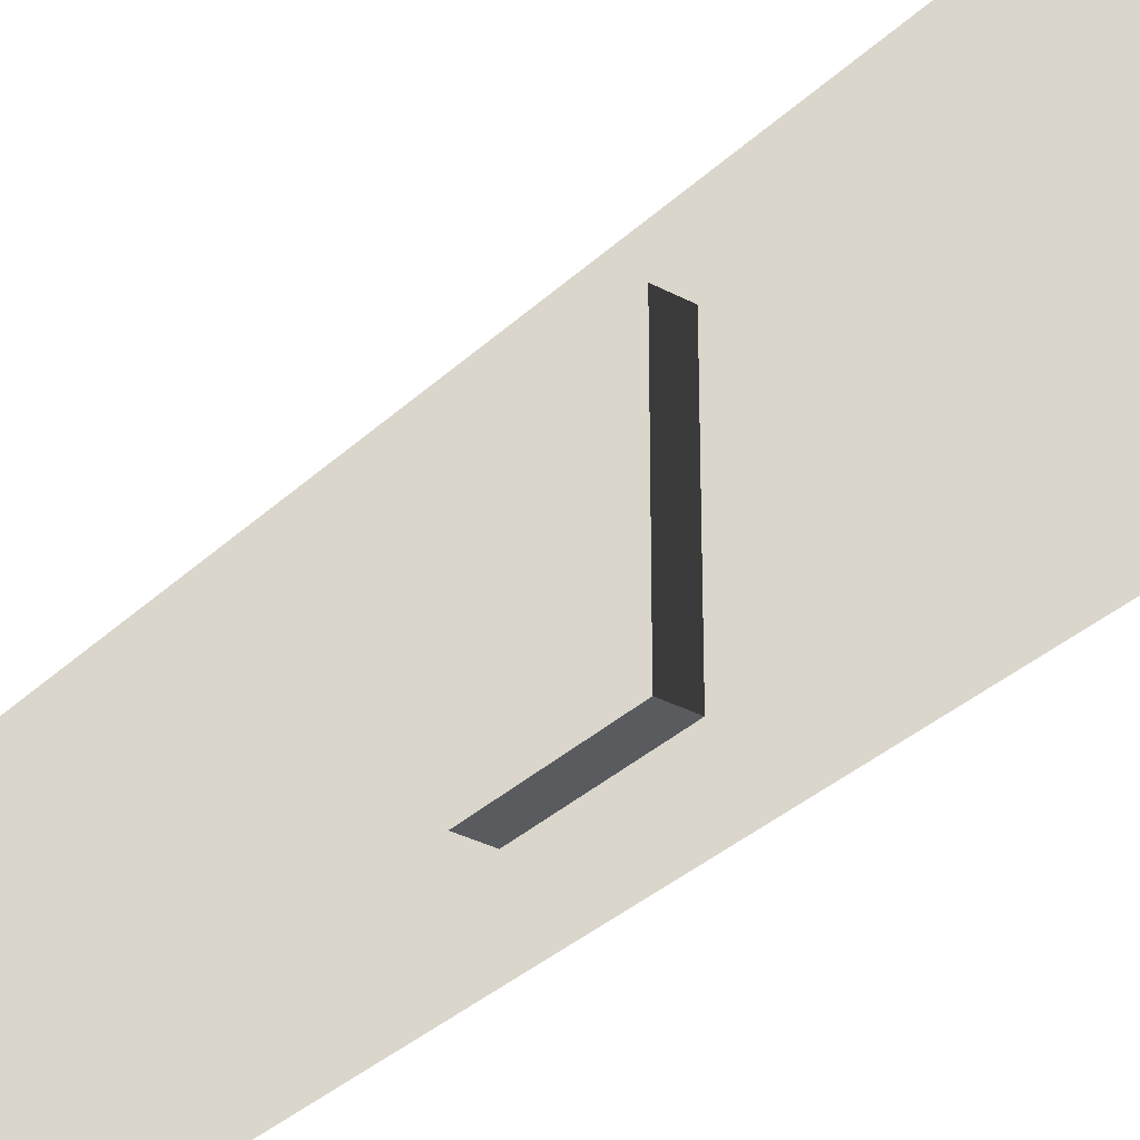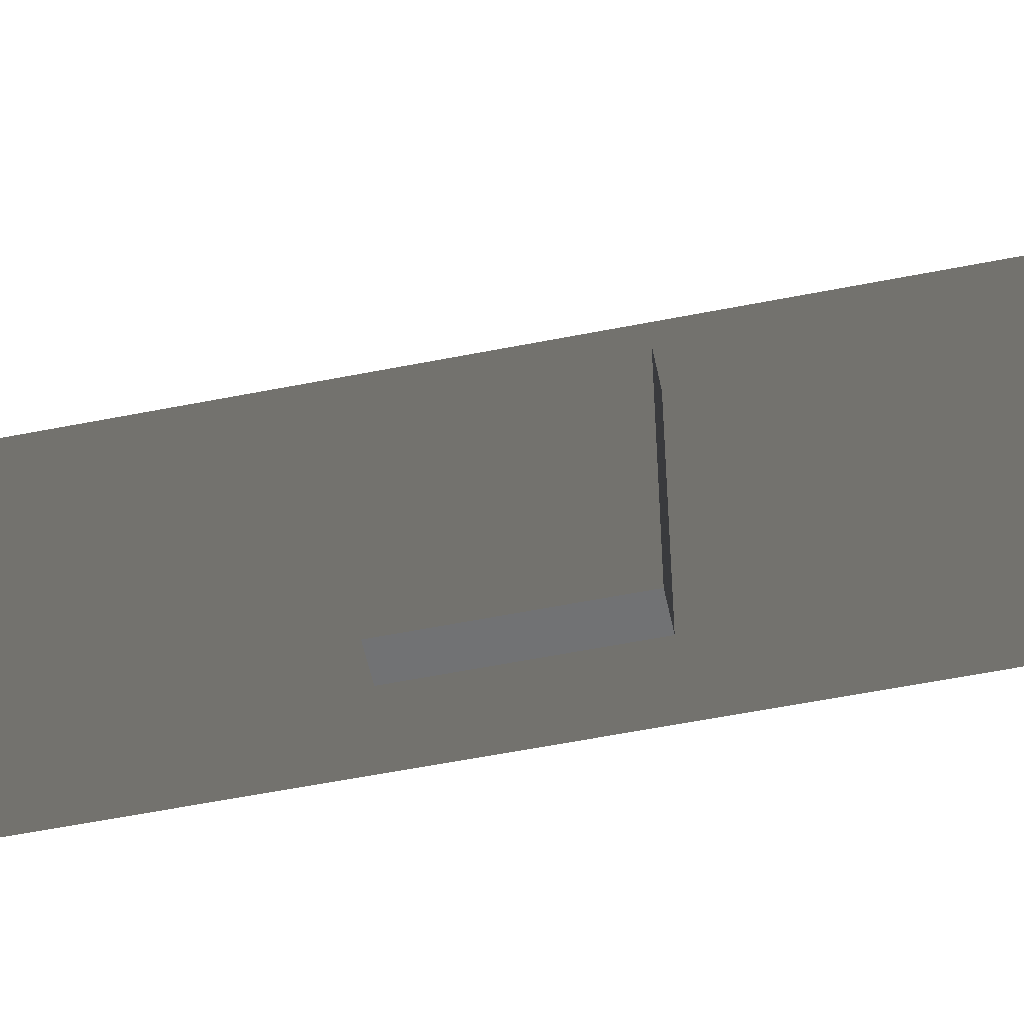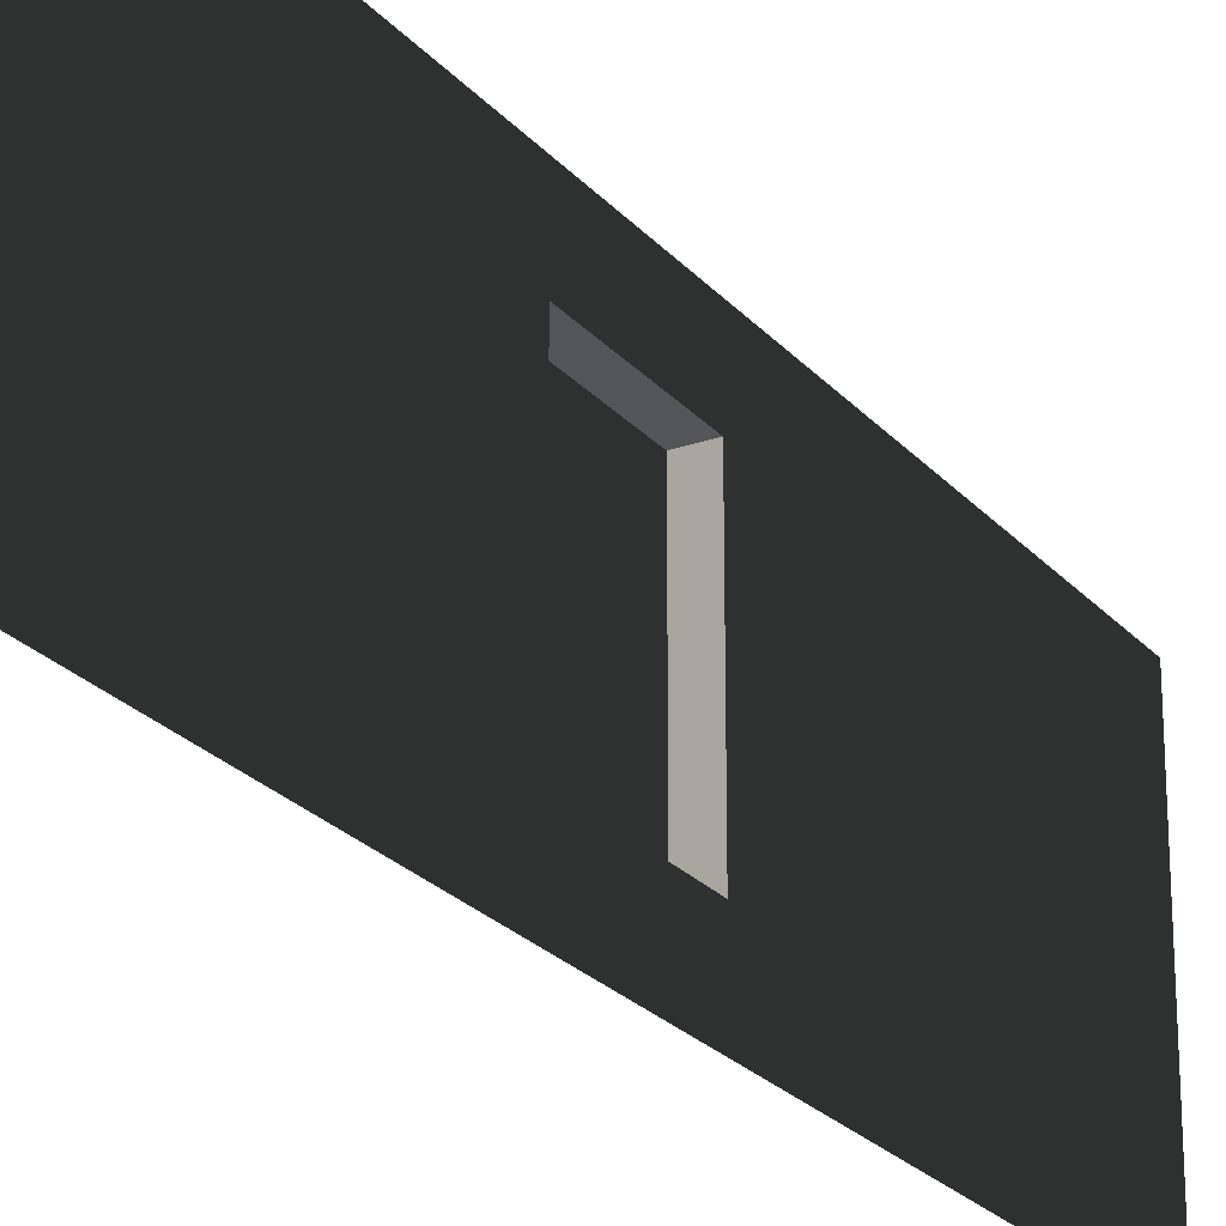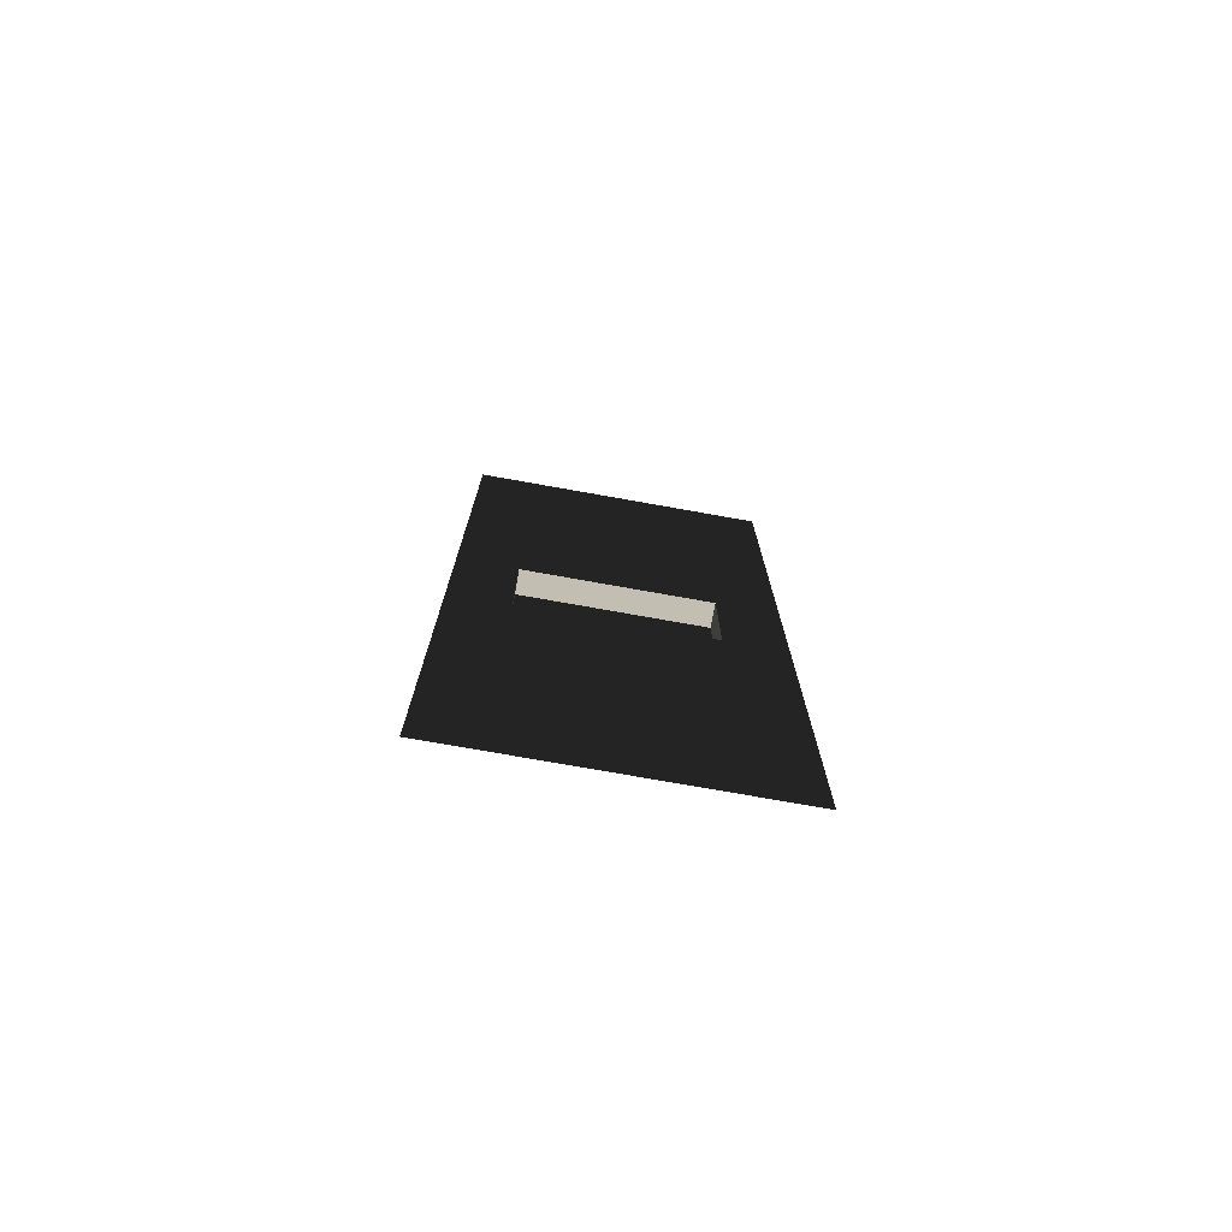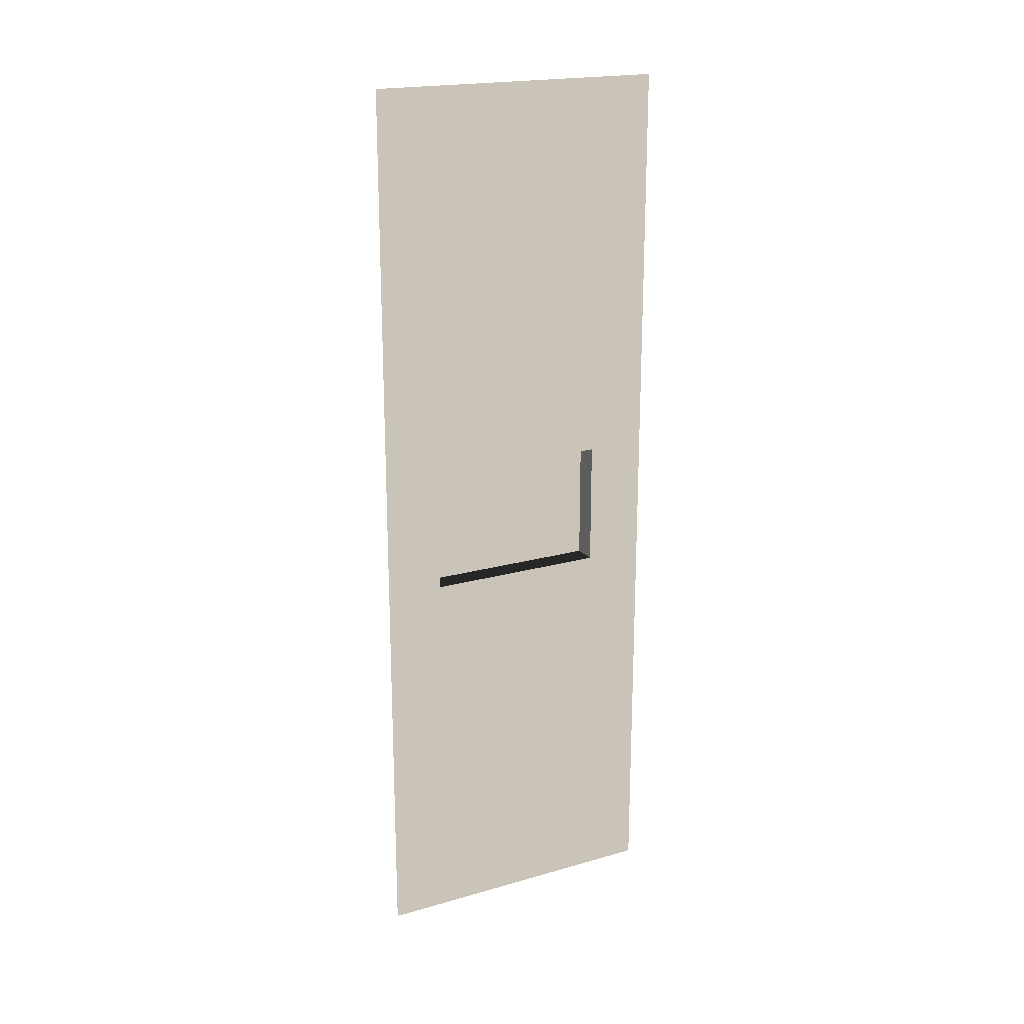
<metadata>
{"format":"obj","ext":"obj","renderer":"f3d","projection":"perspective","resolution":1024,"background":"white","views":[{"elev":-32.1,"azim":142.8,"up":"+Y"},{"elev":-55.5,"azim":101.9,"up":"+Y"},{"elev":-24.1,"azim":-149.8,"up":"+Y"},{"elev":-74.8,"azim":-100.1,"up":"+Z"},{"elev":20.0,"azim":-117.6,"up":"+Z"}]}
</metadata>
<code>
v 0.001612 157.5 157.5
v 9.686e-05 1.64e-19 -0.001242
v 9.687e-05 157.5 -0.02227
v 0.001462 -0.0003004 157.5
v 12.58 31.23 267.8
v 12.58 127 202.1
v 12.58 127 267.8
v 12.58 31.23 202.1
v 0.001066 127 267.8
v 12.58 31.23 267.8
v 12.58 127 267.8
v 0.001066 31.23 267.8
v 0.001066 31.23 267.8
v 12.58 31.23 202.1
v 12.58 31.23 267.8
v 0.001273 31.23 202.1
v 0.001273 31.23 202.1
v 12.58 127 202.1
v 12.58 31.23 202.1
v 0.001273 127 202.1
v 0.001273 127 202.1
v 12.58 127 267.8
v 12.58 127 202.1
v 0.001066 127 267.8
v 0.0008882 157.5 472.4
v 0.000274 -0.0001877 315
v 0.0005744 157.5 314.9
v 0.0007381 -0.0001126 472.4
v 0.001612 157.5 157.5
v 0.001273 31.23 202.1
v 0.001462 -0.0003004 157.5
v 0.000274 -0.0001877 315
v 0.001273 127 202.1
v 0.001066 31.23 267.8
v 0.001066 127 267.8
v 0.0005744 157.5 314.9
g B6_BricksWall3x_7355_68
f 1 3 2
f 2 4 1
f 5 7 6
f 6 8 5
f 9 11 10
f 10 12 9
f 13 15 14
f 14 16 13
f 17 19 18
f 18 20 17
f 21 23 22
f 22 24 21
f 25 27 26
f 26 28 25
f 29 31 30
f 30 31 32
f 30 33 29
f 32 34 30
f 29 33 35
f 35 34 32
f 35 36 29
f 32 36 35

</code>
